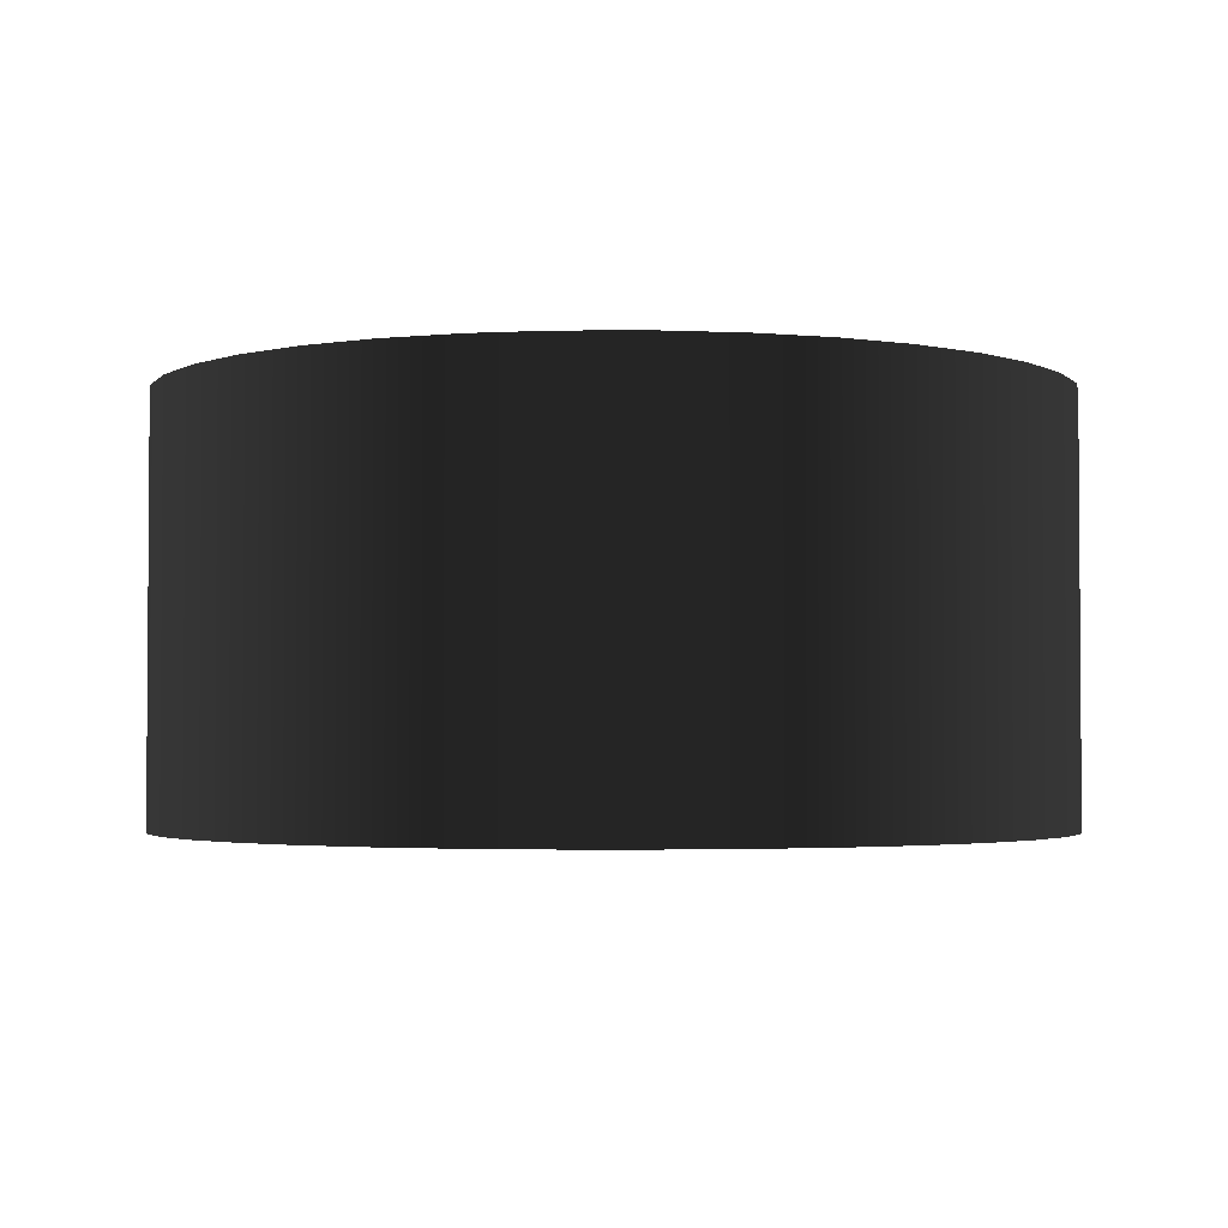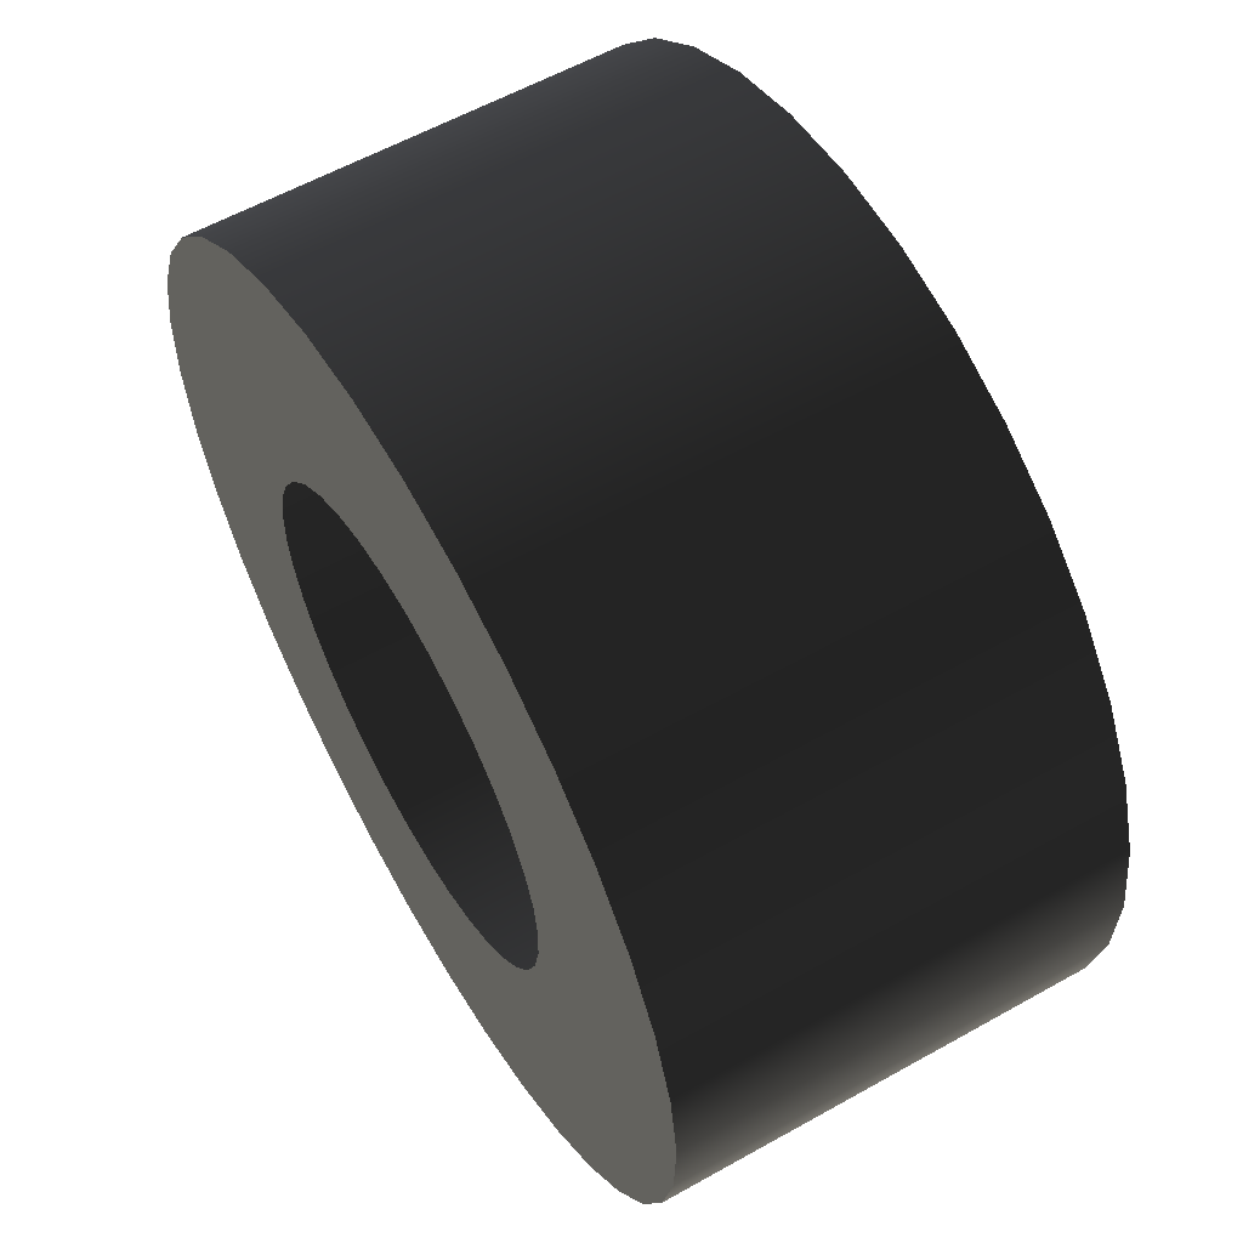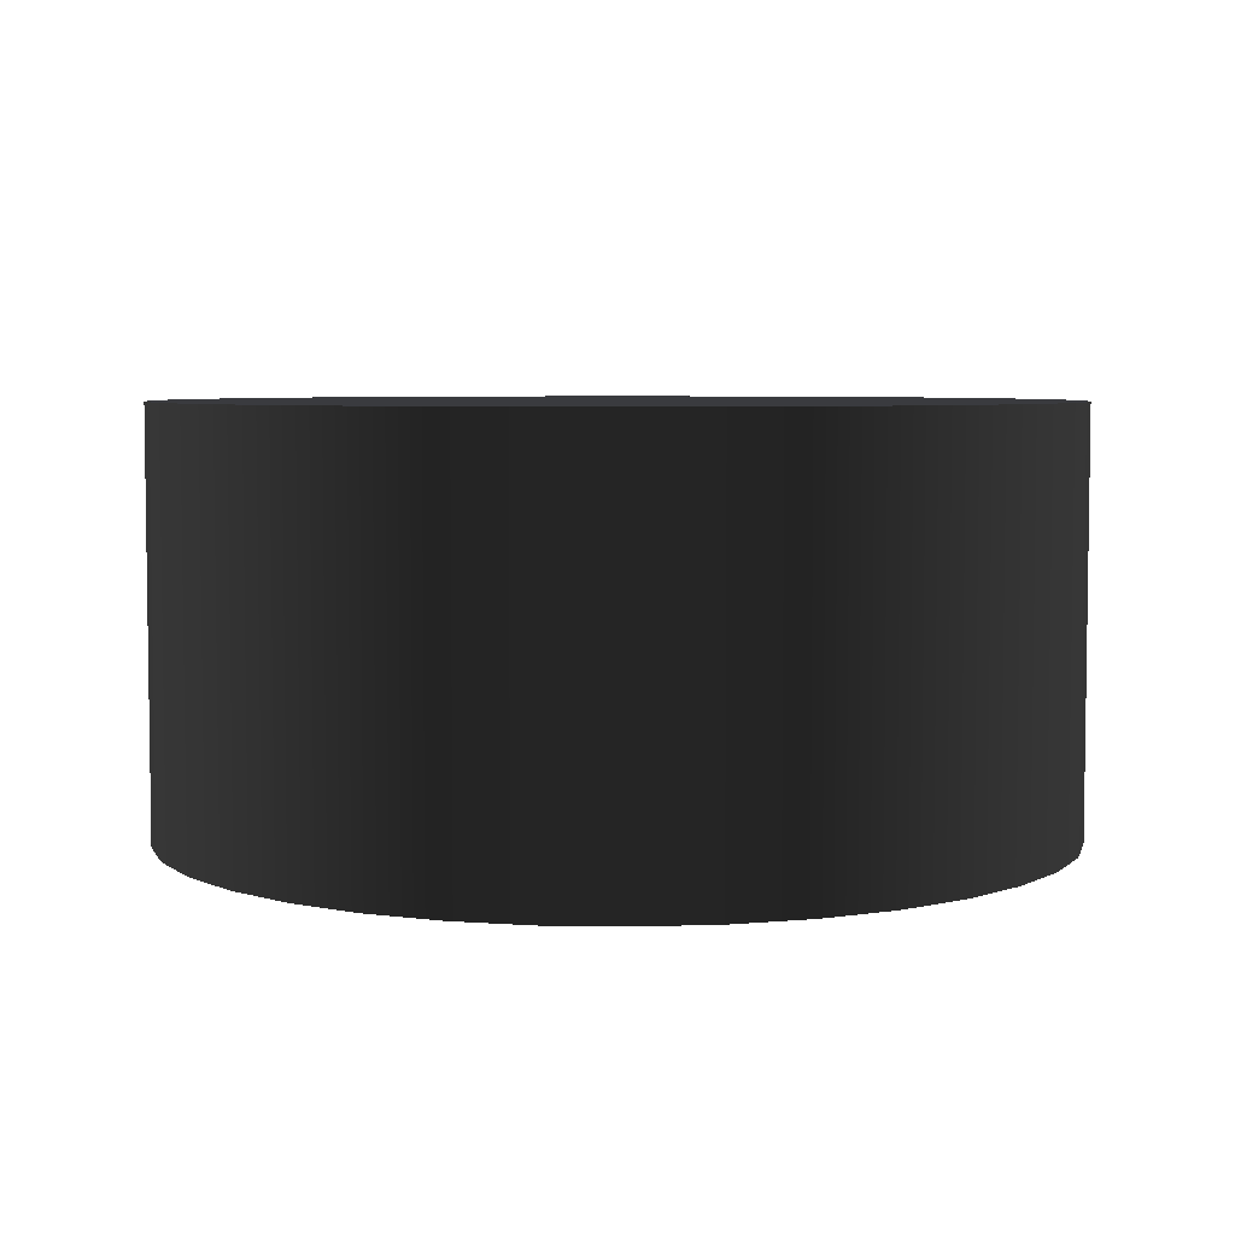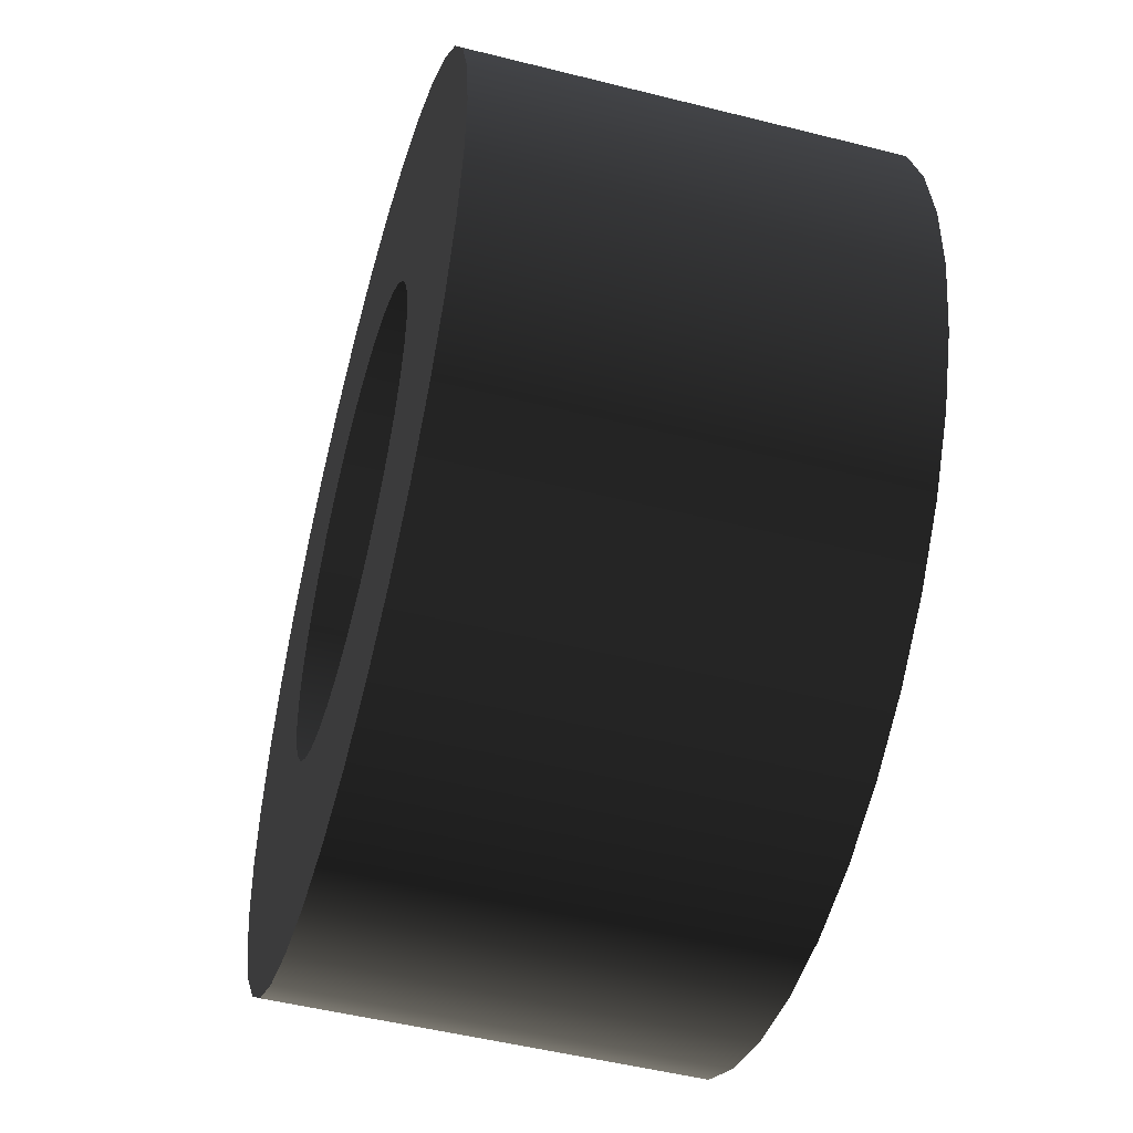
<metadata>
{"format":"obj","ext":"obj","renderer":"f3d","projection":"perspective","resolution":1024,"background":"white","views":[{"elev":-2.6,"azim":62.7,"up":"+Y"},{"elev":58.9,"azim":60.0,"up":"+Z"},{"elev":5.3,"azim":95.2,"up":"+Y"},{"elev":-50.6,"azim":74.6,"up":"+Z"}]}
</metadata>
<code>
o #ID576
v 0.09686 0.03243 0.4341
v 0.08891 0.03243 0.4343
v 0.1046 0.03243 0.4324
v 0.112 0.03243 0.4295
v 0.08105 0.03243 0.4332
v 0.07349 0.03243 0.4307
v 0.1188 0.03243 0.4253
v 0.06648 0.03243 0.427
v 0.1247 0.03243 0.42
v 0.1296 0.03243 0.4137
v 0.06023 0.03243 0.422
v 0.09419 0.03243 0.4118
v 0.09815 0.03243 0.411
v 0.1333 0.03243 0.4067
v 0.1019 0.03243 0.4095
v 0.1054 0.03243 0.4074
v 0.1084 0.03243 0.4047
v 0.1358 0.03243 0.3991
v 0.1109 0.03243 0.4015
v 0.1128 0.03243 0.3979
v 0.114 0.03243 0.3941
v 0.1369 0.03243 0.3913
v 0.1146 0.03243 0.39
v 0.1145 0.03243 0.386
v 0.1367 0.03243 0.3833
v 0.1137 0.03243 0.382
v 0.1351 0.03243 0.3755
v 0.1121 0.03243 0.3783
v 0.11 0.03243 0.3748
v 0.1073 0.03243 0.3718
v 0.1321 0.03243 0.3682
v 0.1041 0.03243 0.3693
v 0.1005 0.03243 0.3674
v 0.0967 0.03243 0.3661
v 0.1279 0.03243 0.3614
v 0.09269 0.03243 0.3656
v 0.08864 0.03243 0.3657
v 0.05323 0.03243 0.3638
v 0.1226 0.03243 0.3555
v 0.1163 0.03243 0.3506
v 0.05813 0.03243 0.3576
v 0.1093 0.03243 0.3468
v 0.06406 0.03243 0.3523
v 0.07081 0.03243 0.3481
v 0.1018 0.03243 0.3444
v 0.09391 0.03243 0.3432
v 0.07819 0.03243 0.3451
v 0.08596 0.03243 0.3435
v 0.09014 0.03243 0.412
v 0.05492 0.03243 0.4161
v 0.08613 0.03243 0.4114
v 0.08228 0.03243 0.4101
v 0.0787 0.03243 0.4082
v 0.05073 0.03243 0.4094
v 0.07552 0.03243 0.4057
v 0.07282 0.03243 0.4027
v 0.07068 0.03243 0.3993
v 0.04777 0.03243 0.402
v 0.06917 0.03243 0.3955
v 0.04613 0.03243 0.3942
v 0.06834 0.03243 0.3916
v 0.0682 0.03243 0.3875
v 0.04588 0.03243 0.3863
v 0.06878 0.03243 0.3835
v 0.07004 0.03243 0.3796
v 0.07195 0.03243 0.3761
v 0.047 0.03243 0.3784
v 0.07445 0.03243 0.3729
v 0.07747 0.03243 0.3702
v 0.08091 0.03243 0.368
v 0.04948 0.03243 0.3709
v 0.08467 0.03243 0.3665
v 0.04948 0.03243 0.3709
v 0.08864 0.03243 0.3657
v 0.05323 0.03243 0.3638
v 0.08467 0.03243 0.3665
v 0.08091 0.03243 0.368
v 0.047 0.03243 0.3784
v 0.07747 0.03243 0.3702
v 0.07445 0.03243 0.3729
v 0.07195 0.03243 0.3761
v 0.04588 0.03243 0.3863
v 0.07004 0.03243 0.3796
v 0.06878 0.03243 0.3835
v 0.0682 0.03243 0.3875
v 0.04613 0.03243 0.3942
v 0.06834 0.03243 0.3916
v 0.06917 0.03243 0.3955
v 0.04777 0.03243 0.402
v 0.07068 0.03243 0.3993
v 0.05073 0.03243 0.4094
v 0.07282 0.03243 0.4027
v 0.07552 0.03243 0.4057
v 0.0787 0.03243 0.4082
v 0.05492 0.03243 0.4161
v 0.08228 0.03243 0.4101
v 0.08613 0.03243 0.4114
v 0.09014 0.03243 0.412
v 0.06023 0.03243 0.422
v 0.09419 0.03243 0.4118
v 0.07819 0.03243 0.3451
v 0.09391 0.03243 0.3432
v 0.08596 0.03243 0.3435
v 0.07081 0.03243 0.3481
v 0.1018 0.03243 0.3444
v 0.1093 0.03243 0.3468
v 0.06406 0.03243 0.3523
v 0.05813 0.03243 0.3576
v 0.1163 0.03243 0.3506
v 0.1226 0.03243 0.3555
v 0.1279 0.03243 0.3614
v 0.09269 0.03243 0.3656
v 0.0967 0.03243 0.3661
v 0.1321 0.03243 0.3682
v 0.1005 0.03243 0.3674
v 0.1041 0.03243 0.3693
v 0.1073 0.03243 0.3718
v 0.1351 0.03243 0.3755
v 0.11 0.03243 0.3748
v 0.1121 0.03243 0.3783
v 0.1137 0.03243 0.382
v 0.1367 0.03243 0.3833
v 0.1145 0.03243 0.386
v 0.1369 0.03243 0.3913
v 0.1146 0.03243 0.39
v 0.114 0.03243 0.3941
v 0.1358 0.03243 0.3991
v 0.1128 0.03243 0.3979
v 0.1109 0.03243 0.4015
v 0.1084 0.03243 0.4047
v 0.1333 0.03243 0.4067
v 0.1054 0.03243 0.4074
v 0.1019 0.03243 0.4095
v 0.09815 0.03243 0.411
v 0.1296 0.03243 0.4137
v 0.06648 0.03243 0.427
v 0.1247 0.03243 0.42
v 0.1188 0.03243 0.4253
v 0.07349 0.03243 0.4307
v 0.112 0.03243 0.4295
v 0.08105 0.03243 0.4332
v 0.08891 0.03243 0.4343
v 0.1046 0.03243 0.4324
v 0.09686 0.03243 0.4341
v 0.08105 0.03243 0.4332
v 0.08105 0.07505 0.4332
v 0.07349 0.03243 0.4307
v 0.07349 0.07505 0.4307
v 0.08105 0.07505 0.4332
v 0.07349 0.03243 0.4307
v 0.07349 0.07505 0.4307
v 0.08105 0.03243 0.4332
v 0.08891 0.03243 0.4343
v 0.08891 0.07505 0.4343
v 0.08891 0.07505 0.4343
v 0.08891 0.03243 0.4343
v 0.09686 0.03243 0.4341
v 0.09686 0.07505 0.4341
v 0.09686 0.07505 0.4341
v 0.09686 0.03243 0.4341
v 0.1046 0.03243 0.4324
v 0.1046 0.07505 0.4324
v 0.1046 0.07505 0.4324
v 0.1046 0.03243 0.4324
v 0.112 0.03243 0.4295
v 0.112 0.07505 0.4295
v 0.112 0.07505 0.4295
v 0.112 0.03243 0.4295
v 0.1188 0.03243 0.4253
v 0.1188 0.07505 0.4253
v 0.1188 0.07505 0.4253
v 0.1188 0.03243 0.4253
v 0.1247 0.03243 0.42
v 0.1247 0.07505 0.42
v 0.1247 0.07505 0.42
v 0.1247 0.03243 0.42
v 0.1296 0.03243 0.4137
v 0.1296 0.07505 0.4137
v 0.1296 0.03243 0.4137
v 0.1296 0.07505 0.4137
v 0.1333 0.03243 0.4067
v 0.1333 0.07505 0.4067
v 0.1333 0.03243 0.4067
v 0.1333 0.07505 0.4067
v 0.1358 0.03243 0.3991
v 0.1358 0.07505 0.3991
v 0.1358 0.03243 0.3991
v 0.1358 0.07505 0.3991
v 0.1369 0.03243 0.3913
v 0.1369 0.07505 0.3913
v 0.1369 0.03243 0.3913
v 0.1369 0.07505 0.3913
v 0.1367 0.03243 0.3833
v 0.1367 0.07505 0.3833
v 0.1367 0.03243 0.3833
v 0.1367 0.07505 0.3833
v 0.1351 0.03243 0.3755
v 0.1351 0.07505 0.3755
v 0.1351 0.03243 0.3755
v 0.1351 0.07505 0.3755
v 0.1321 0.03243 0.3682
v 0.1321 0.07505 0.3682
v 0.1321 0.03243 0.3682
v 0.1321 0.07505 0.3682
v 0.1279 0.03243 0.3614
v 0.1279 0.07505 0.3614
v 0.1279 0.03243 0.3614
v 0.1279 0.07505 0.3614
v 0.1226 0.03243 0.3555
v 0.1226 0.07505 0.3555
v 0.1226 0.03243 0.3555
v 0.1226 0.07505 0.3555
v 0.1163 0.07505 0.3506
v 0.1163 0.03243 0.3506
v 0.1163 0.07505 0.3506
v 0.1163 0.03243 0.3506
v 0.1093 0.07505 0.3468
v 0.1093 0.03243 0.3468
v 0.1093 0.07505 0.3468
v 0.1093 0.03243 0.3468
v 0.1018 0.07505 0.3444
v 0.1018 0.03243 0.3444
v 0.1018 0.07505 0.3444
v 0.1018 0.03243 0.3444
v 0.09391 0.07505 0.3432
v 0.09391 0.03243 0.3432
v 0.09391 0.07505 0.3432
v 0.09391 0.03243 0.3432
v 0.08596 0.07505 0.3435
v 0.08596 0.03243 0.3435
v 0.08596 0.07505 0.3435
v 0.08596 0.03243 0.3435
v 0.07819 0.07505 0.3451
v 0.07819 0.03243 0.3451
v 0.07819 0.07505 0.3451
v 0.07819 0.03243 0.3451
v 0.07081 0.07505 0.3481
v 0.07081 0.03243 0.3481
v 0.07081 0.07505 0.3481
v 0.07081 0.03243 0.3481
v 0.06406 0.07505 0.3523
v 0.06406 0.03243 0.3523
v 0.06406 0.07505 0.3523
v 0.06406 0.03243 0.3523
v 0.05813 0.07505 0.3576
v 0.05813 0.03243 0.3576
v 0.05813 0.07505 0.3576
v 0.05813 0.03243 0.3576
v 0.05323 0.07505 0.3638
v 0.05323 0.03243 0.3638
v 0.05323 0.07505 0.3638
v 0.05323 0.03243 0.3638
v 0.04948 0.03243 0.3709
v 0.04948 0.07505 0.3709
v 0.04948 0.03243 0.3709
v 0.04948 0.07505 0.3709
v 0.047 0.03243 0.3784
v 0.047 0.07505 0.3784
v 0.047 0.03243 0.3784
v 0.047 0.07505 0.3784
v 0.04588 0.03243 0.3863
v 0.04588 0.07505 0.3863
v 0.04588 0.03243 0.3863
v 0.04588 0.07505 0.3863
v 0.04613 0.03243 0.3942
v 0.04613 0.07505 0.3942
v 0.04613 0.03243 0.3942
v 0.04613 0.07505 0.3942
v 0.04777 0.03243 0.402
v 0.04777 0.07505 0.402
v 0.04777 0.03243 0.402
v 0.04777 0.07505 0.402
v 0.05073 0.03243 0.4094
v 0.05073 0.07505 0.4094
v 0.05073 0.03243 0.4094
v 0.05073 0.07505 0.4094
v 0.05492 0.03243 0.4161
v 0.05492 0.07505 0.4161
v 0.05492 0.03243 0.4161
v 0.05492 0.07505 0.4161
v 0.06023 0.03243 0.422
v 0.06023 0.07505 0.422
v 0.06023 0.03243 0.422
v 0.06023 0.07505 0.422
v 0.06648 0.03243 0.427
v 0.06648 0.07505 0.427
v 0.06648 0.07505 0.427
v 0.06648 0.03243 0.427
v 0.09686 0.07505 0.4341
v 0.1046 0.07505 0.4324
v 0.08891 0.07505 0.4343
v 0.08105 0.07505 0.4332
v 0.112 0.07505 0.4295
v 0.07349 0.07505 0.4307
v 0.1188 0.07505 0.4253
v 0.06648 0.07505 0.427
v 0.1247 0.07505 0.42
v 0.06023 0.07505 0.422
v 0.1296 0.07505 0.4137
v 0.05492 0.07505 0.4161
v 0.1333 0.07505 0.4067
v 0.1358 0.07505 0.3991
v 0.05073 0.07505 0.4094
v 0.04777 0.07505 0.402
v 0.1369 0.07505 0.3913
v 0.04613 0.07505 0.3942
v 0.1367 0.07505 0.3833
v 0.04588 0.07505 0.3863
v 0.1351 0.07505 0.3755
v 0.1321 0.07505 0.3682
v 0.047 0.07505 0.3784
v 0.1279 0.07505 0.3614
v 0.04948 0.07505 0.3709
v 0.05323 0.07505 0.3638
v 0.1226 0.07505 0.3555
v 0.05813 0.07505 0.3576
v 0.1163 0.07505 0.3506
v 0.1093 0.07505 0.3468
v 0.06406 0.07505 0.3523
v 0.07081 0.07505 0.3481
v 0.1018 0.07505 0.3444
v 0.07819 0.07505 0.3451
v 0.09391 0.07505 0.3432
v 0.08596 0.07505 0.3435
v 0.09391 0.07505 0.3432
v 0.07819 0.07505 0.3451
v 0.08596 0.07505 0.3435
v 0.1018 0.07505 0.3444
v 0.07081 0.07505 0.3481
v 0.1093 0.07505 0.3468
v 0.06406 0.07505 0.3523
v 0.05813 0.07505 0.3576
v 0.1163 0.07505 0.3506
v 0.1226 0.07505 0.3555
v 0.05323 0.07505 0.3638
v 0.1279 0.07505 0.3614
v 0.04948 0.07505 0.3709
v 0.047 0.07505 0.3784
v 0.1321 0.07505 0.3682
v 0.04588 0.07505 0.3863
v 0.1351 0.07505 0.3755
v 0.1367 0.07505 0.3833
v 0.04613 0.07505 0.3942
v 0.1369 0.07505 0.3913
v 0.04777 0.07505 0.402
v 0.1358 0.07505 0.3991
v 0.05073 0.07505 0.4094
v 0.05492 0.07505 0.4161
v 0.1333 0.07505 0.4067
v 0.1296 0.07505 0.4137
v 0.06023 0.07505 0.422
v 0.1247 0.07505 0.42
v 0.06648 0.07505 0.427
v 0.1188 0.07505 0.4253
v 0.07349 0.07505 0.4307
v 0.112 0.07505 0.4295
v 0.08105 0.07505 0.4332
v 0.1046 0.07505 0.4324
v 0.08891 0.07505 0.4343
v 0.09686 0.07505 0.4341
f 3 2 1
f 4 2 3
f 4 5 2
f 4 6 5
f 7 6 4
f 7 8 6
f 9 8 7
f 10 8 9
f 10 11 8
f 10 12 11
f 10 13 12
f 14 13 10
f 14 15 13
f 14 16 15
f 14 17 16
f 18 17 14
f 18 19 17
f 18 20 19
f 18 21 20
f 22 21 18
f 22 23 21
f 22 24 23
f 25 24 22
f 25 26 24
f 27 26 25
f 27 28 26
f 27 29 28
f 27 30 29
f 31 30 27
f 31 32 30
f 31 33 32
f 31 34 33
f 35 34 31
f 35 36 34
f 35 37 36
f 35 38 37
f 39 38 35
f 40 38 39
f 40 41 38
f 42 41 40
f 42 43 41
f 42 44 43
f 45 44 42
f 46 44 45
f 46 47 44
f 47 46 48
f 49 11 12
f 49 50 11
f 51 50 49
f 52 50 51
f 53 50 52
f 53 54 50
f 55 54 53
f 56 54 55
f 57 54 56
f 57 58 54
f 59 58 57
f 59 60 58
f 61 60 59
f 62 60 61
f 62 63 60
f 64 63 62
f 65 63 64
f 66 63 65
f 66 67 63
f 68 67 66
f 69 67 68
f 70 67 69
f 70 71 67
f 72 71 70
f 37 71 72
f 71 37 38
f 75 74 73
f 76 73 74
f 77 73 76
f 78 73 77
f 79 78 77
f 80 78 79
f 81 78 80
f 82 78 81
f 83 82 81
f 84 82 83
f 85 82 84
f 86 82 85
f 87 86 85
f 88 86 87
f 89 86 88
f 90 89 88
f 91 89 90
f 92 91 90
f 93 91 92
f 94 91 93
f 95 91 94
f 96 95 94
f 97 95 96
f 98 95 97
f 99 95 98
f 100 99 98
f 103 102 101
f 104 101 102
f 105 104 102
f 106 104 105
f 107 104 106
f 108 107 106
f 109 108 106
f 75 108 109
f 110 75 109
f 111 75 110
f 74 75 111
f 112 74 111
f 113 112 111
f 114 113 111
f 115 113 114
f 116 115 114
f 117 116 114
f 118 117 114
f 119 117 118
f 120 119 118
f 121 120 118
f 122 121 118
f 123 121 122
f 124 123 122
f 125 123 124
f 126 125 124
f 127 126 124
f 128 126 127
f 129 128 127
f 130 129 127
f 131 130 127
f 132 130 131
f 133 132 131
f 134 133 131
f 135 134 131
f 100 134 135
f 99 100 135
f 136 99 135
f 137 136 135
f 138 136 137
f 139 136 138
f 140 139 138
f 141 139 140
f 142 141 140
f 143 142 140
f 144 142 143
f 147 146 145
f 146 147 148
f 151 150 149
f 152 149 150
f 145 154 153
f 154 145 146
f 149 152 155
f 156 155 152
f 153 158 157
f 158 153 154
f 155 156 159
f 160 159 156
f 157 162 161
f 162 157 158
f 159 160 163
f 164 163 160
f 161 166 165
f 166 161 162
f 163 164 167
f 168 167 164
f 165 170 169
f 170 165 166
f 167 168 171
f 172 171 168
f 169 174 173
f 174 169 170
f 171 172 175
f 176 175 172
f 174 177 173
f 177 174 178
f 180 175 179
f 176 179 175
f 178 181 177
f 181 178 182
f 184 180 183
f 179 183 180
f 182 185 181
f 185 182 186
f 188 184 187
f 183 187 184
f 186 189 185
f 189 186 190
f 192 188 191
f 187 191 188
f 190 193 189
f 193 190 194
f 196 192 195
f 191 195 192
f 194 197 193
f 197 194 198
f 200 196 199
f 195 199 196
f 198 201 197
f 201 198 202
f 204 200 203
f 199 203 200
f 202 205 201
f 205 202 206
f 208 204 207
f 203 207 204
f 206 209 205
f 209 206 210
f 212 208 211
f 207 211 208
f 213 209 210
f 209 213 214
f 216 215 211
f 212 211 215
f 217 214 213
f 214 217 218
f 220 219 216
f 215 216 219
f 221 218 217
f 218 221 222
f 224 223 220
f 219 220 223
f 225 222 221
f 222 225 226
f 228 227 224
f 223 224 227
f 229 226 225
f 226 229 230
f 232 231 228
f 227 228 231
f 233 230 229
f 230 233 234
f 236 235 232
f 231 232 235
f 237 234 233
f 234 237 238
f 240 239 236
f 235 236 239
f 241 238 237
f 238 241 242
f 244 243 240
f 239 240 243
f 245 242 241
f 242 245 246
f 248 247 244
f 243 244 247
f 249 246 245
f 246 249 250
f 252 251 248
f 247 248 251
f 249 253 250
f 253 249 254
f 256 251 255
f 252 255 251
f 254 257 253
f 257 254 258
f 260 256 259
f 255 259 256
f 258 261 257
f 261 258 262
f 264 260 263
f 259 263 260
f 262 265 261
f 265 262 266
f 268 264 267
f 263 267 264
f 266 269 265
f 269 266 270
f 272 268 271
f 267 271 268
f 270 273 269
f 273 270 274
f 276 272 275
f 271 275 272
f 274 277 273
f 277 274 278
f 280 276 279
f 275 279 276
f 278 281 277
f 281 278 282
f 284 280 283
f 279 283 280
f 281 286 285
f 286 281 282
f 284 283 287
f 288 287 283
f 285 148 147
f 148 285 286
f 287 288 151
f 150 151 288
f 291 290 289
f 292 290 291
f 292 293 290
f 294 293 292
f 294 295 293
f 296 295 294
f 296 297 295
f 298 297 296
f 298 299 297
f 300 299 298
f 300 301 299
f 300 302 301
f 303 302 300
f 304 302 303
f 304 305 302
f 306 305 304
f 306 307 305
f 308 307 306
f 308 309 307
f 308 310 309
f 311 310 308
f 311 312 310
f 313 312 311
f 314 312 313
f 314 315 312
f 316 315 314
f 316 317 315
f 316 318 317
f 319 318 316
f 320 318 319
f 320 321 318
f 322 321 320
f 322 323 321
f 323 322 324
f 327 326 325
f 328 325 326
f 329 328 326
f 330 328 329
f 331 330 329
f 332 330 331
f 333 330 332
f 334 333 332
f 335 334 332
f 336 334 335
f 337 336 335
f 338 336 337
f 339 336 338
f 340 339 338
f 341 339 340
f 342 341 340
f 343 342 340
f 344 342 343
f 345 344 343
f 346 344 345
f 347 346 345
f 348 346 347
f 349 346 348
f 350 349 348
f 351 350 348
f 352 350 351
f 353 352 351
f 354 352 353
f 355 354 353
f 356 354 355
f 357 356 355
f 358 356 357
f 359 358 357
f 360 358 359

</code>
